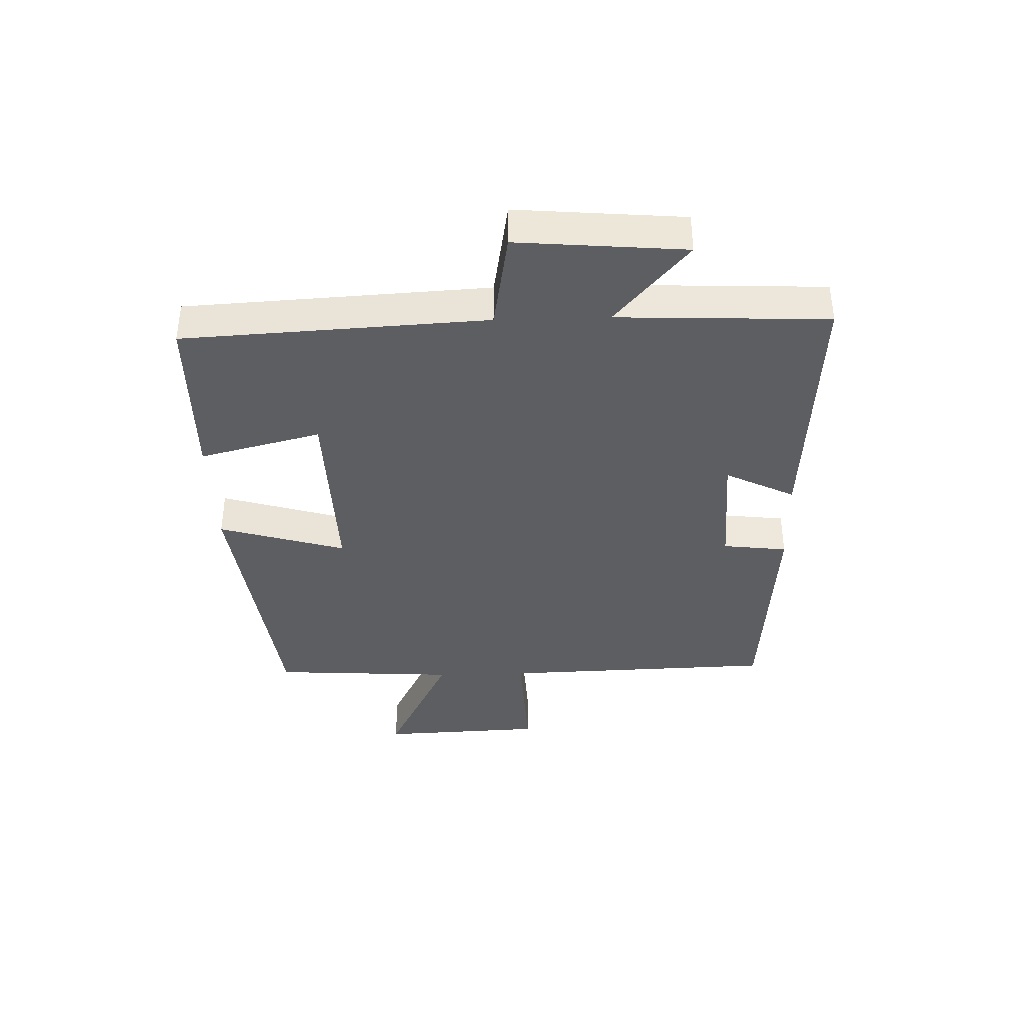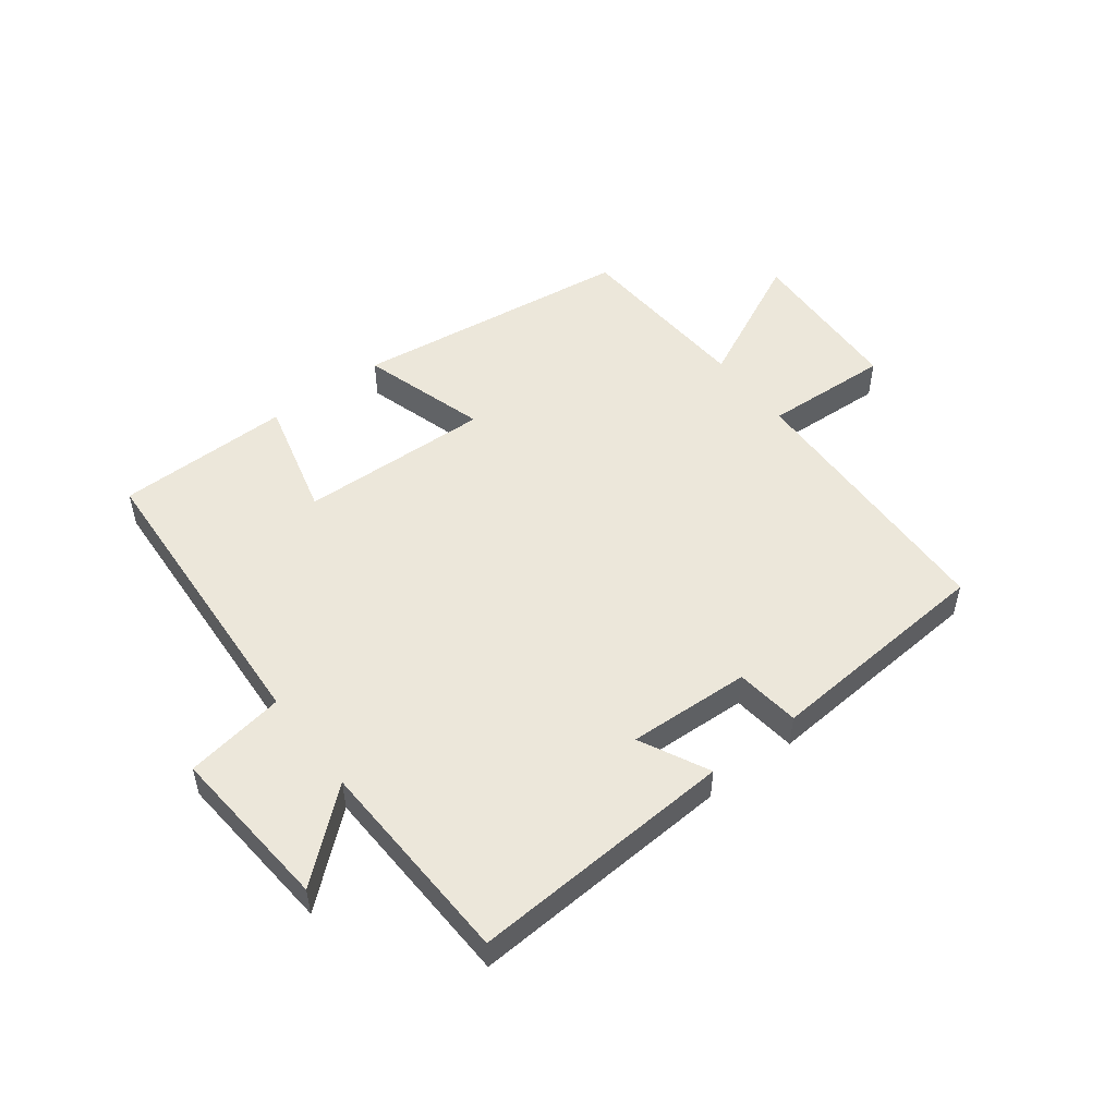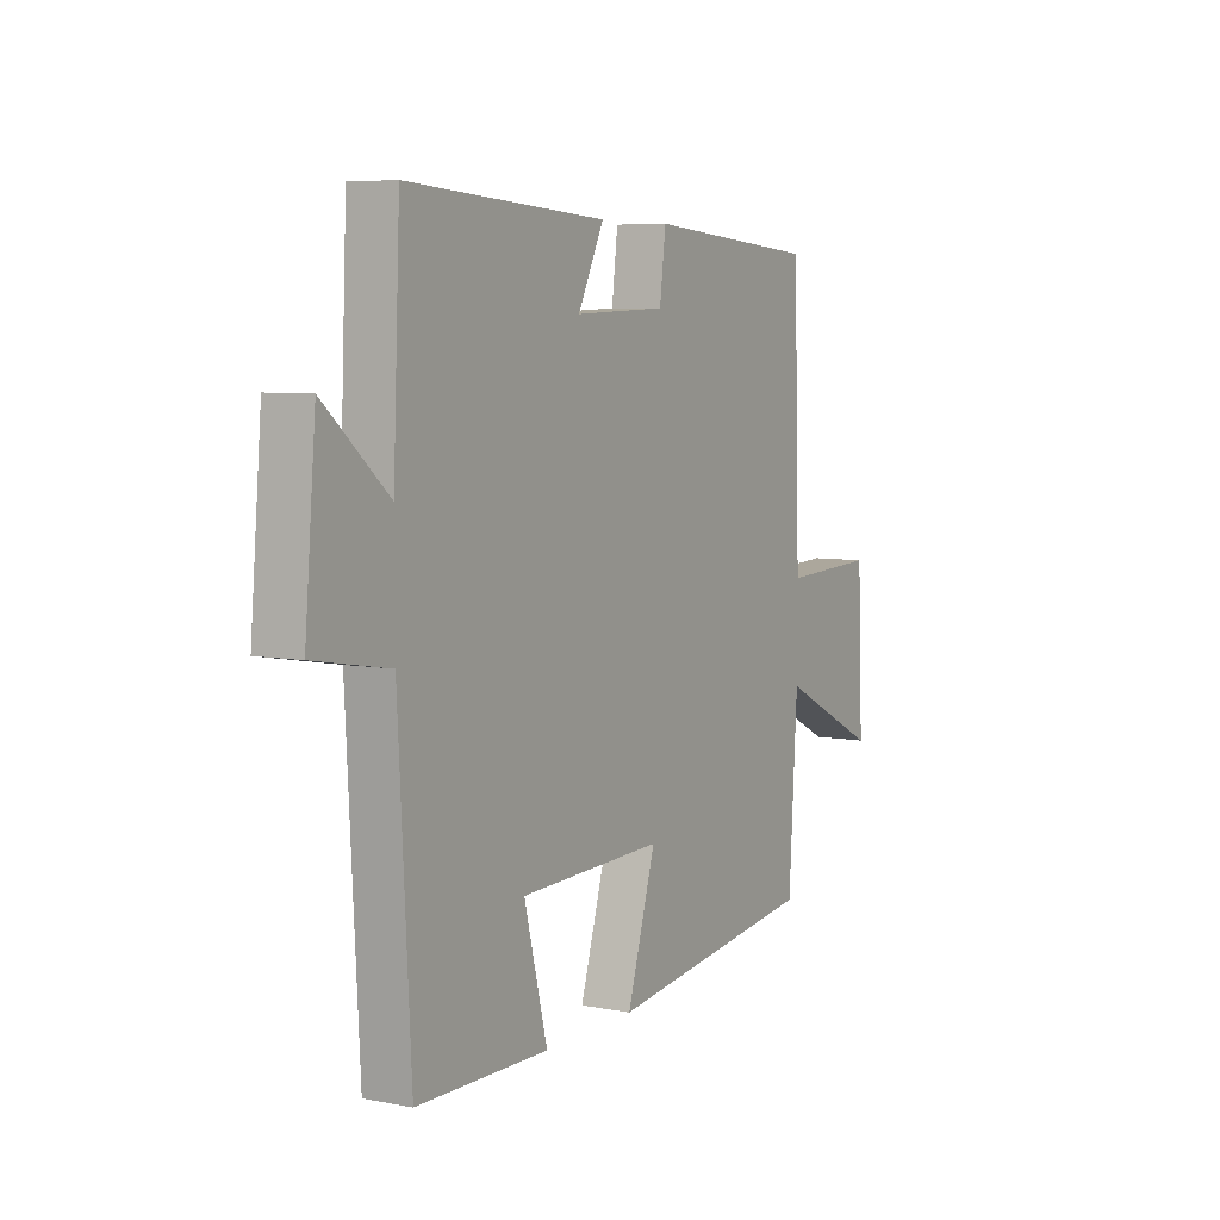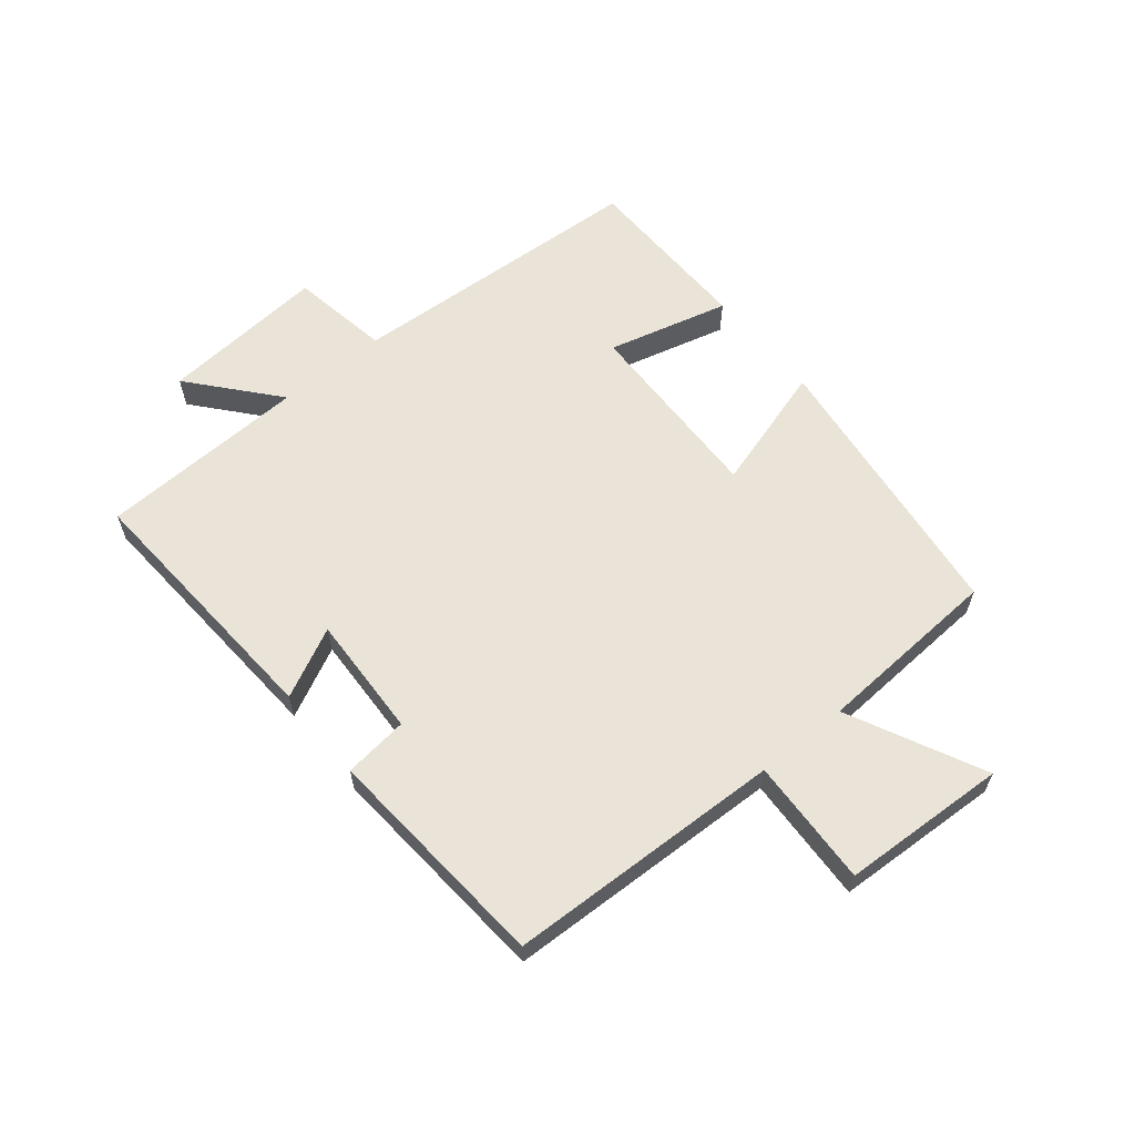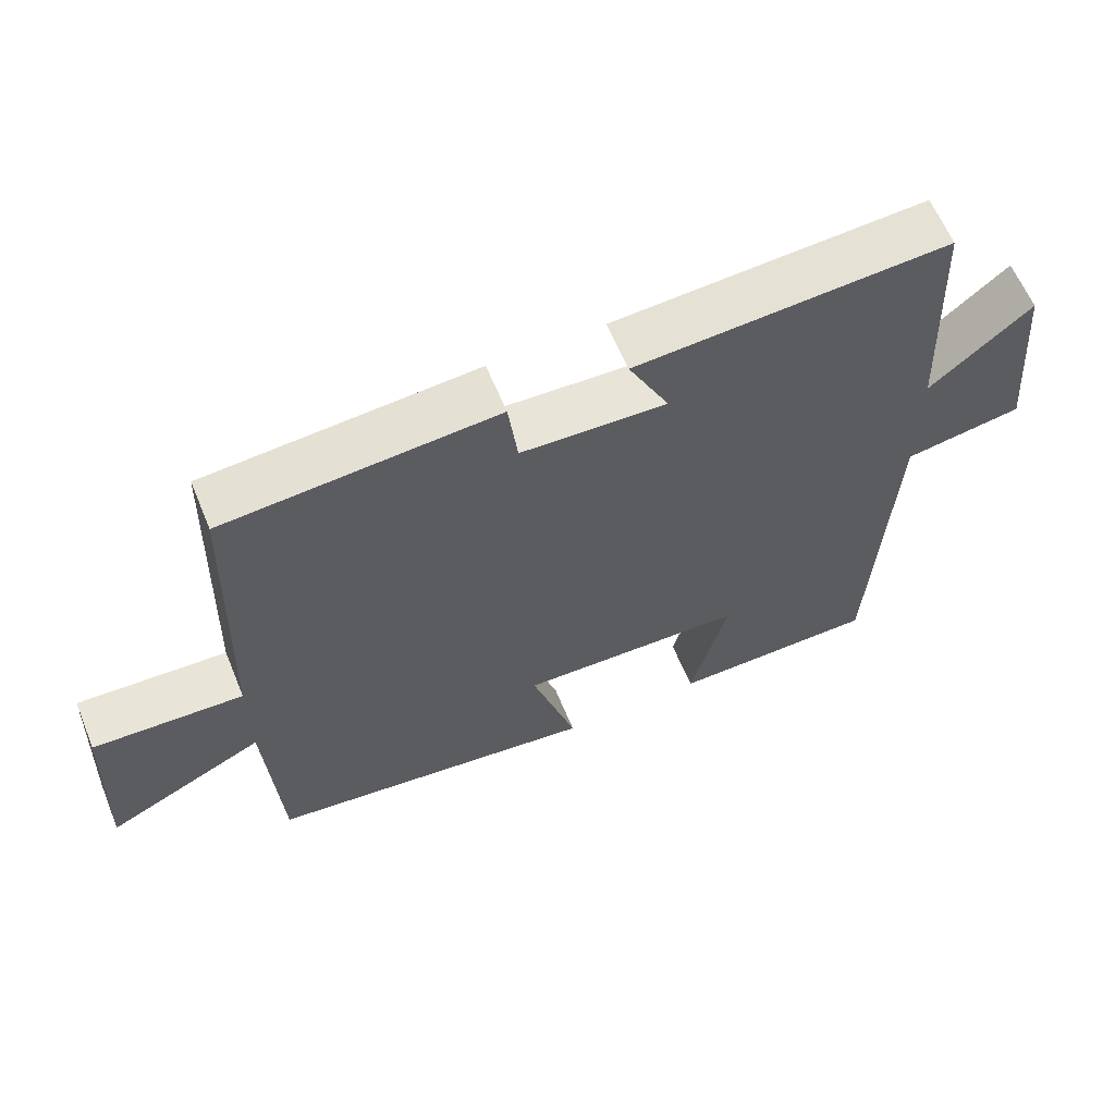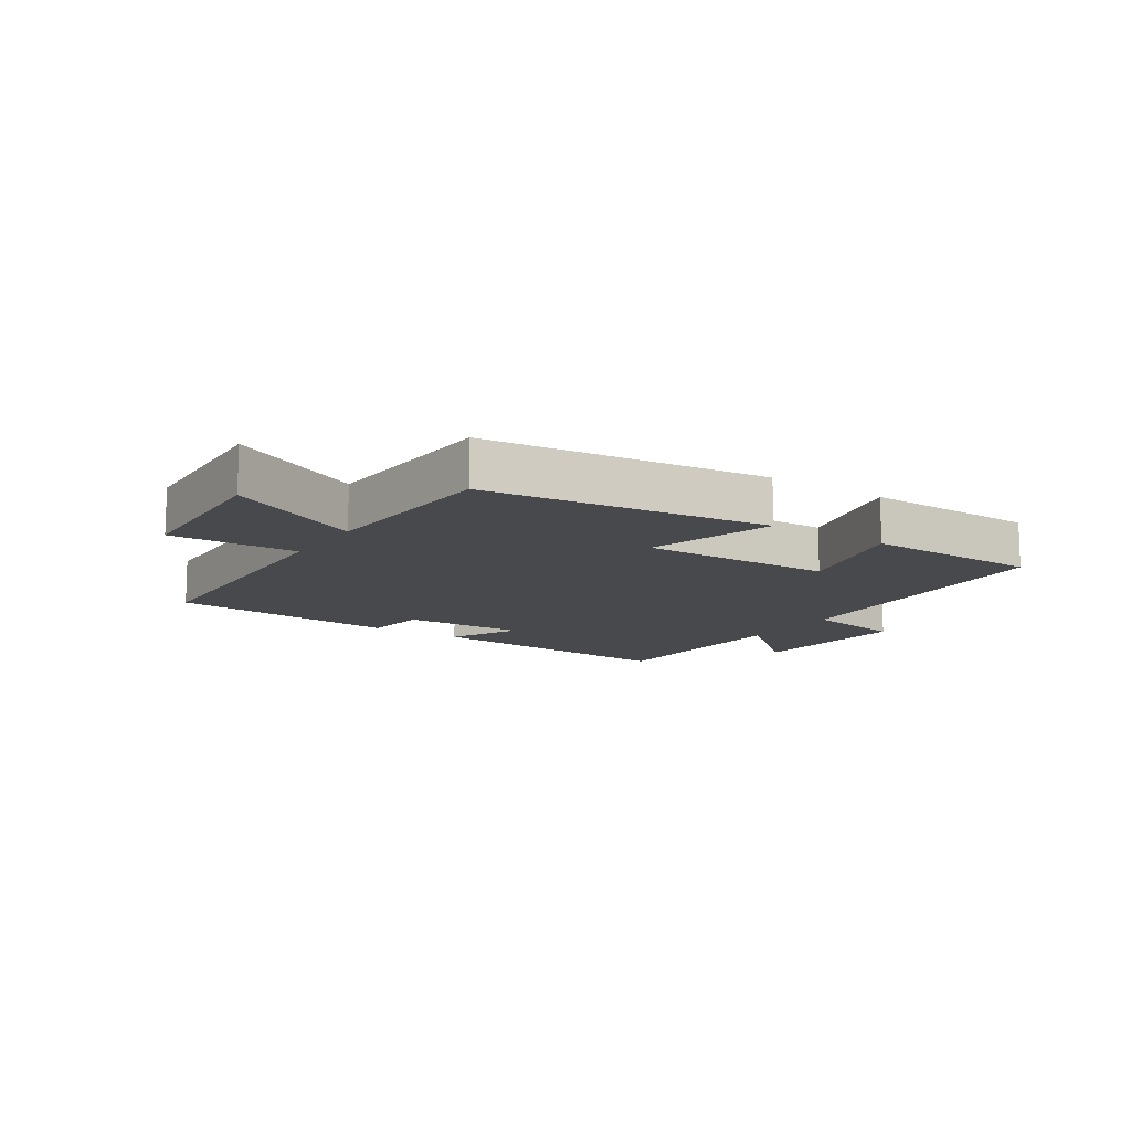
<metadata>
{"format":"obj","ext":"obj","renderer":"f3d","projection":"perspective","resolution":1024,"background":"white","views":[{"elev":-37.9,"azim":-88.2,"up":"+Y"},{"elev":51.1,"azim":-37.1,"up":"+Y"},{"elev":6.3,"azim":-60.1,"up":"+Z"},{"elev":61.1,"azim":50.9,"up":"+Y"},{"elev":61.8,"azim":157.6,"up":"+Z"},{"elev":-12.3,"azim":146.6,"up":"+Y"}]}
</metadata>
<code>
v 0.486 0.07 0.47
v 0.5 0.07 0.016
v 0.709 0.07 0.025
v 0.721 0.07 -0.247
v 0.5 0.07 -0.138
v 0.481 0.07 -0.443
v 0.017 0.07 -0.5
v 0.08 0.07 -0.292
v -0.236 0.07 -0.3
v -0.185 0.07 -0.5
v -0.473 0.07 -0.495
v -0.5 0.07 0.002
v -0.664 0.07 0.03
v -0.64 0.07 0.304
v -0.5 0.07 0.184
v -0.485 0.07 0.528
v -0.05 0.07 0.5
v -0.107 0.07 0.386
v 0.095 0.07 0.394
v 0.108 0.07 0.5
v 0.486 0 0.47
v 0.5 0 0.016
v 0.709 0 0.025
v 0.721 0 -0.247
v 0.5 0 -0.138
v 0.481 0 -0.443
v 0.017 0 -0.5
v 0.08 0 -0.292
v -0.236 0 -0.3
v -0.185 0 -0.5
v -0.473 0 -0.495
v -0.5 0 0.002
v -0.664 0 0.03
v -0.64 0 0.304
v -0.5 0 0.184
v -0.485 0 0.528
v -0.05 0 0.5
v -0.107 0 0.386
v 0.095 0 0.394
v 0.108 0 0.5
f 19 20 1 2
f 18 19 2
f 15 16 17 18
f 15 18 2
f 12 13 14 15
f 12 15 2
f 9 10 11 12
f 8 9 12 2
f 5 6 7 8
f 5 8 2 3
f 3 4 5
f 22 21 40 39
f 22 39 38
f 38 37 36 35
f 22 38 35
f 35 34 33 32
f 22 35 32
f 32 31 30 29
f 22 32 29 28
f 28 27 26 25
f 23 22 28 25
f 25 24 23
f 1 21 22 2
f 2 22 23 3
f 3 23 24 4
f 4 24 25 5
f 5 25 26 6
f 6 26 27 7
f 7 27 28 8
f 8 28 29 9
f 9 29 30 10
f 10 30 31 11
f 11 31 32 12
f 12 32 33 13
f 13 33 34 14
f 14 34 35 15
f 15 35 36 16
f 16 36 37 17
f 17 37 38 18
f 18 38 39 19
f 19 39 40 20
f 20 40 21 1

</code>
